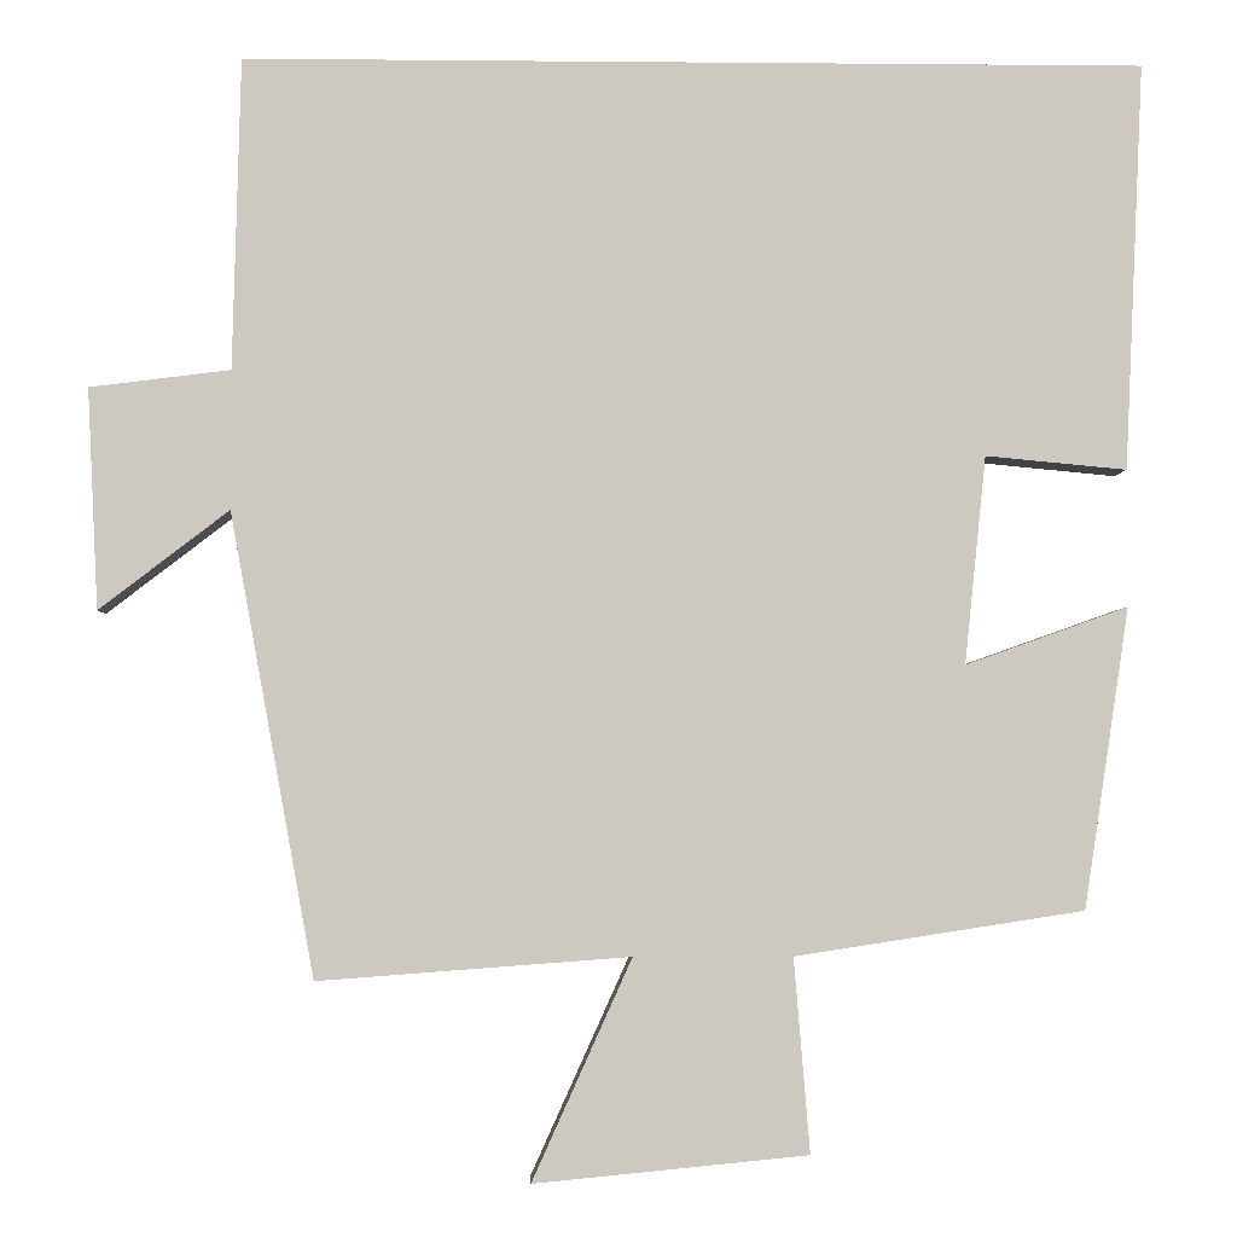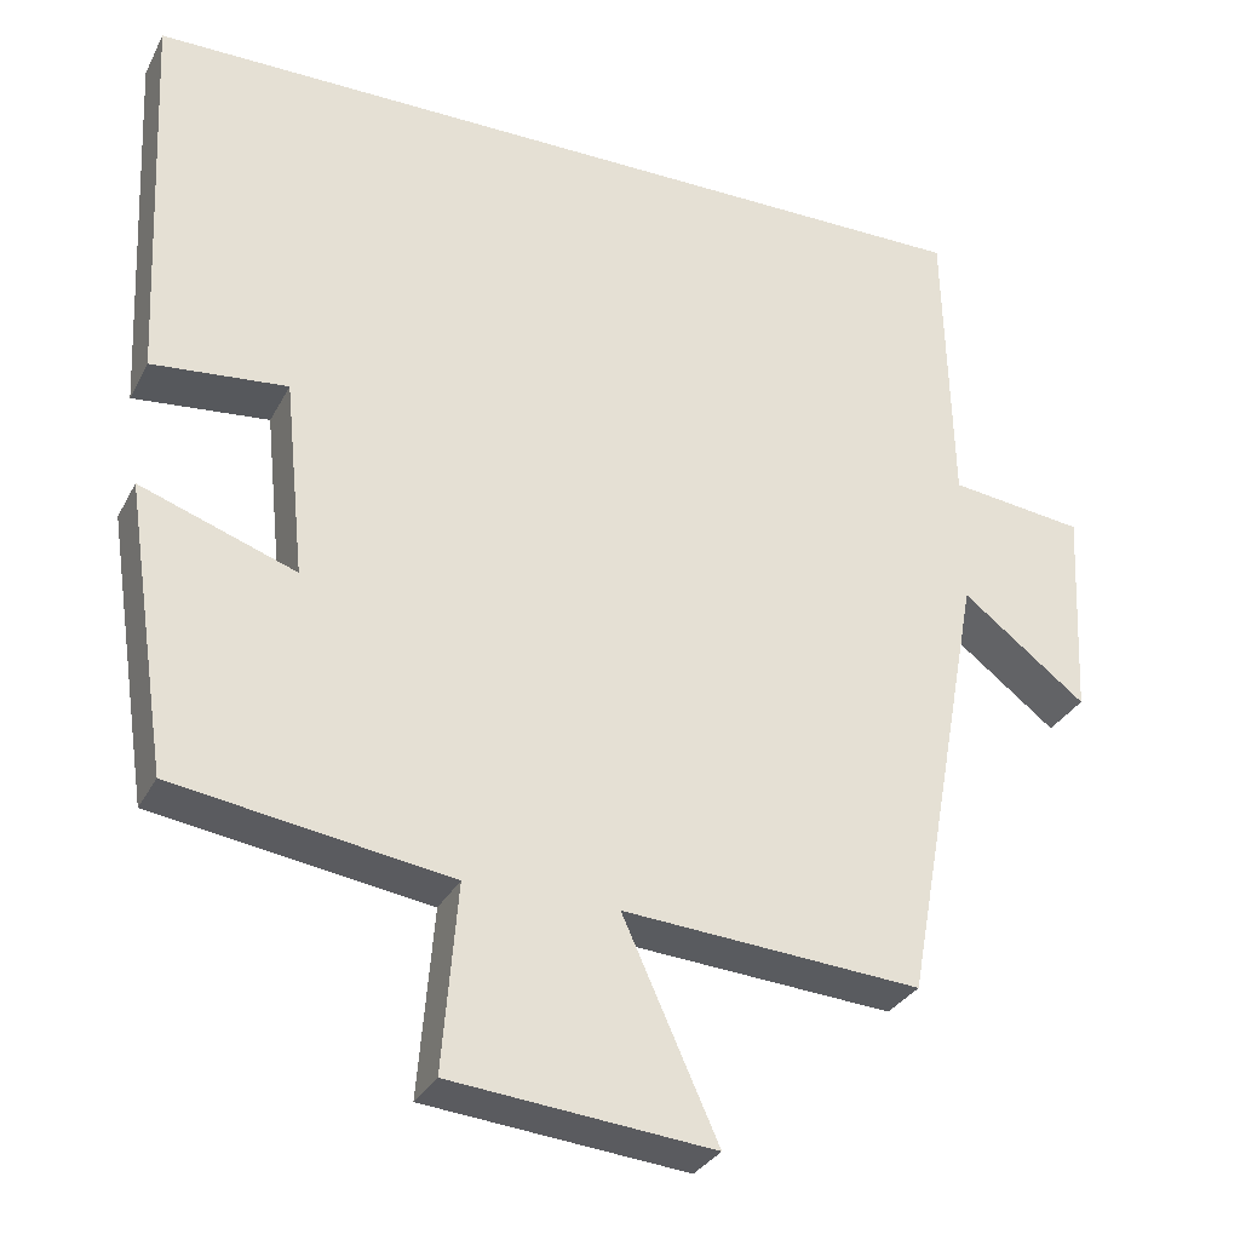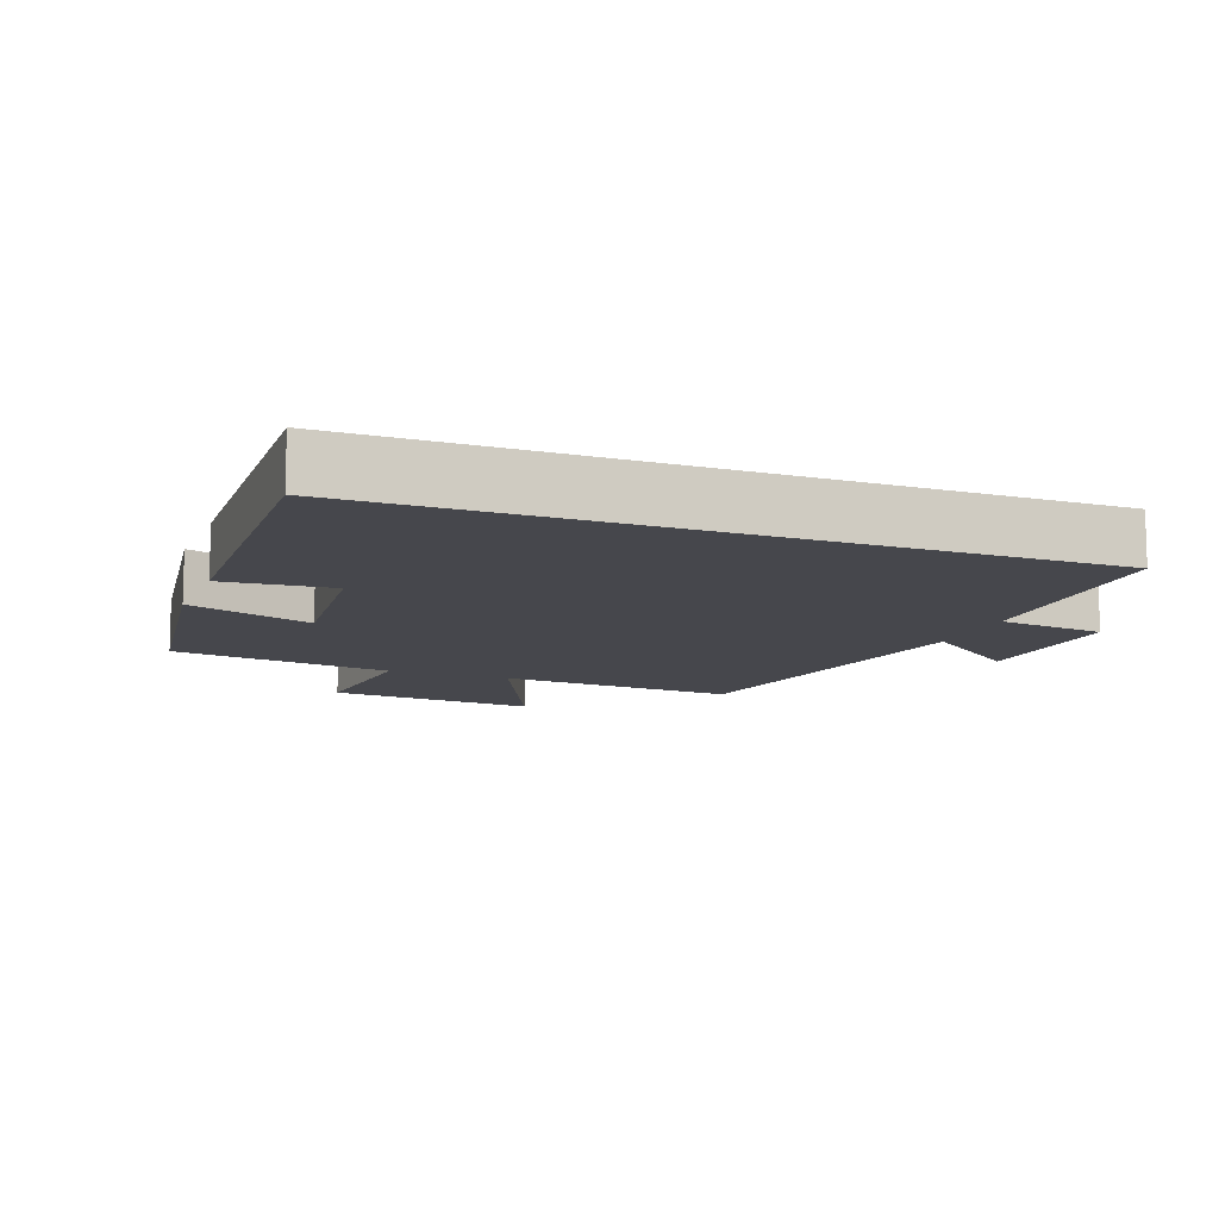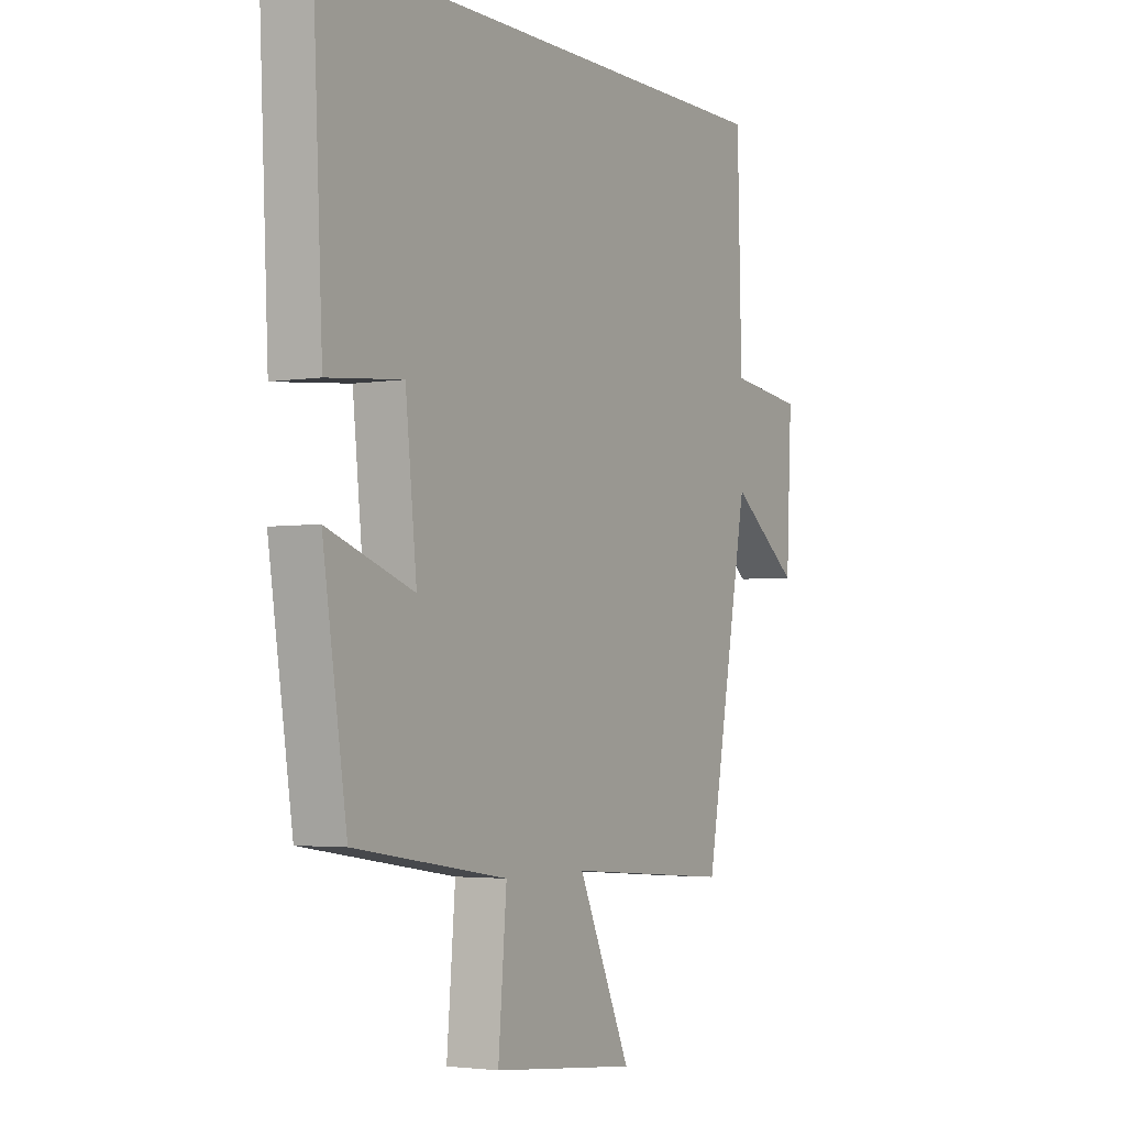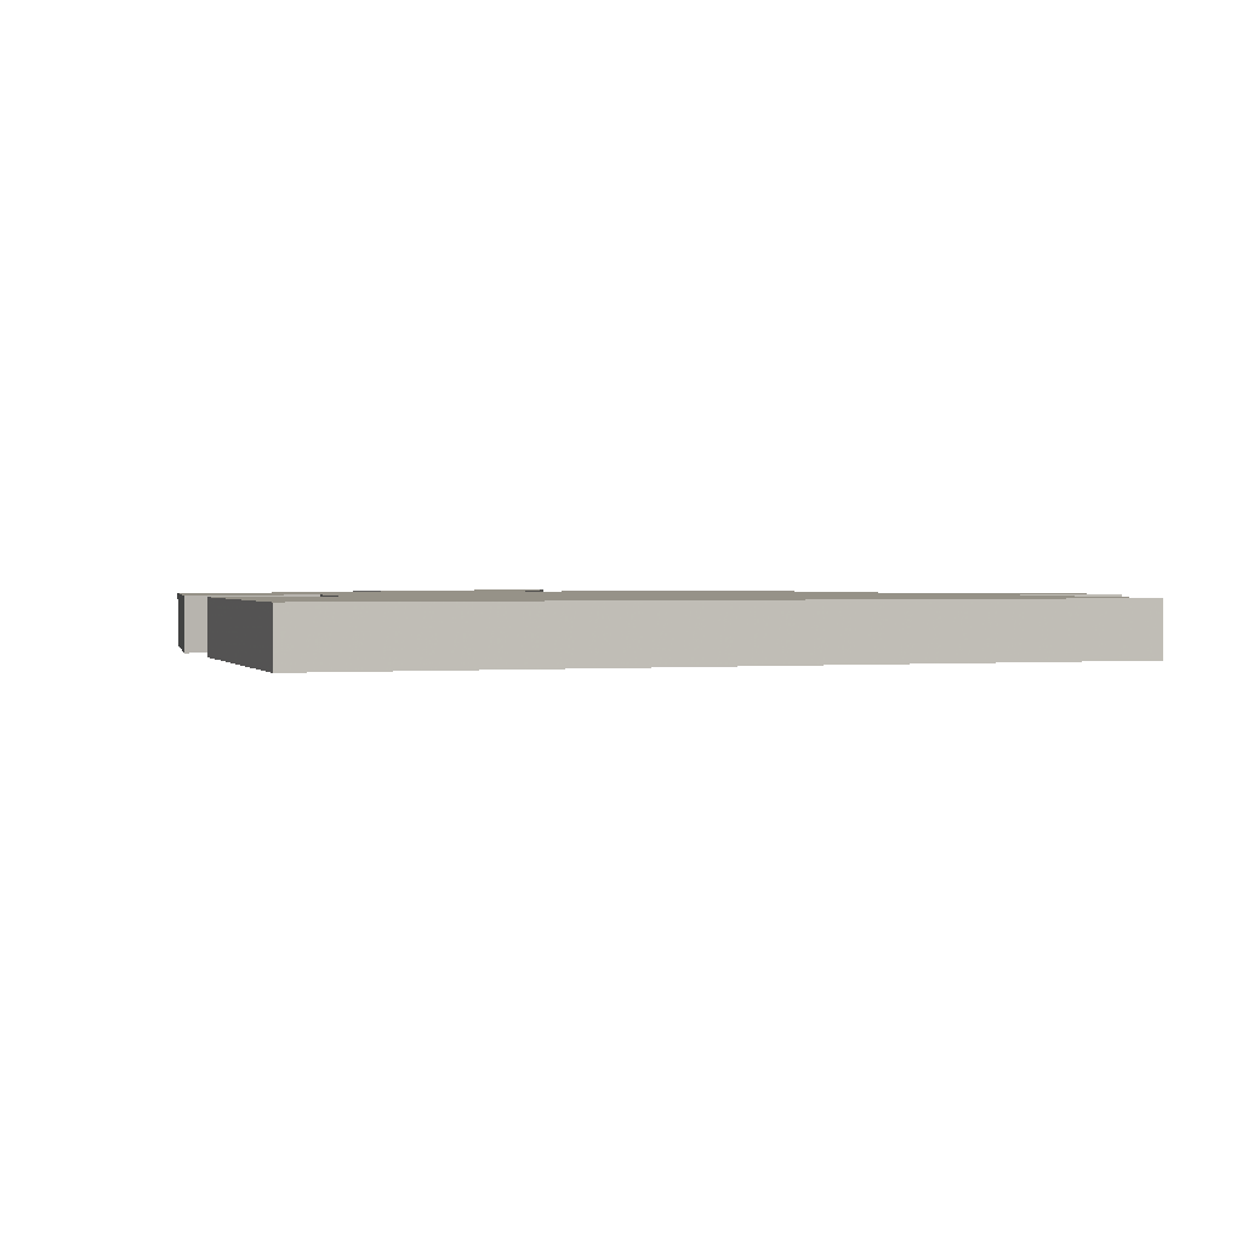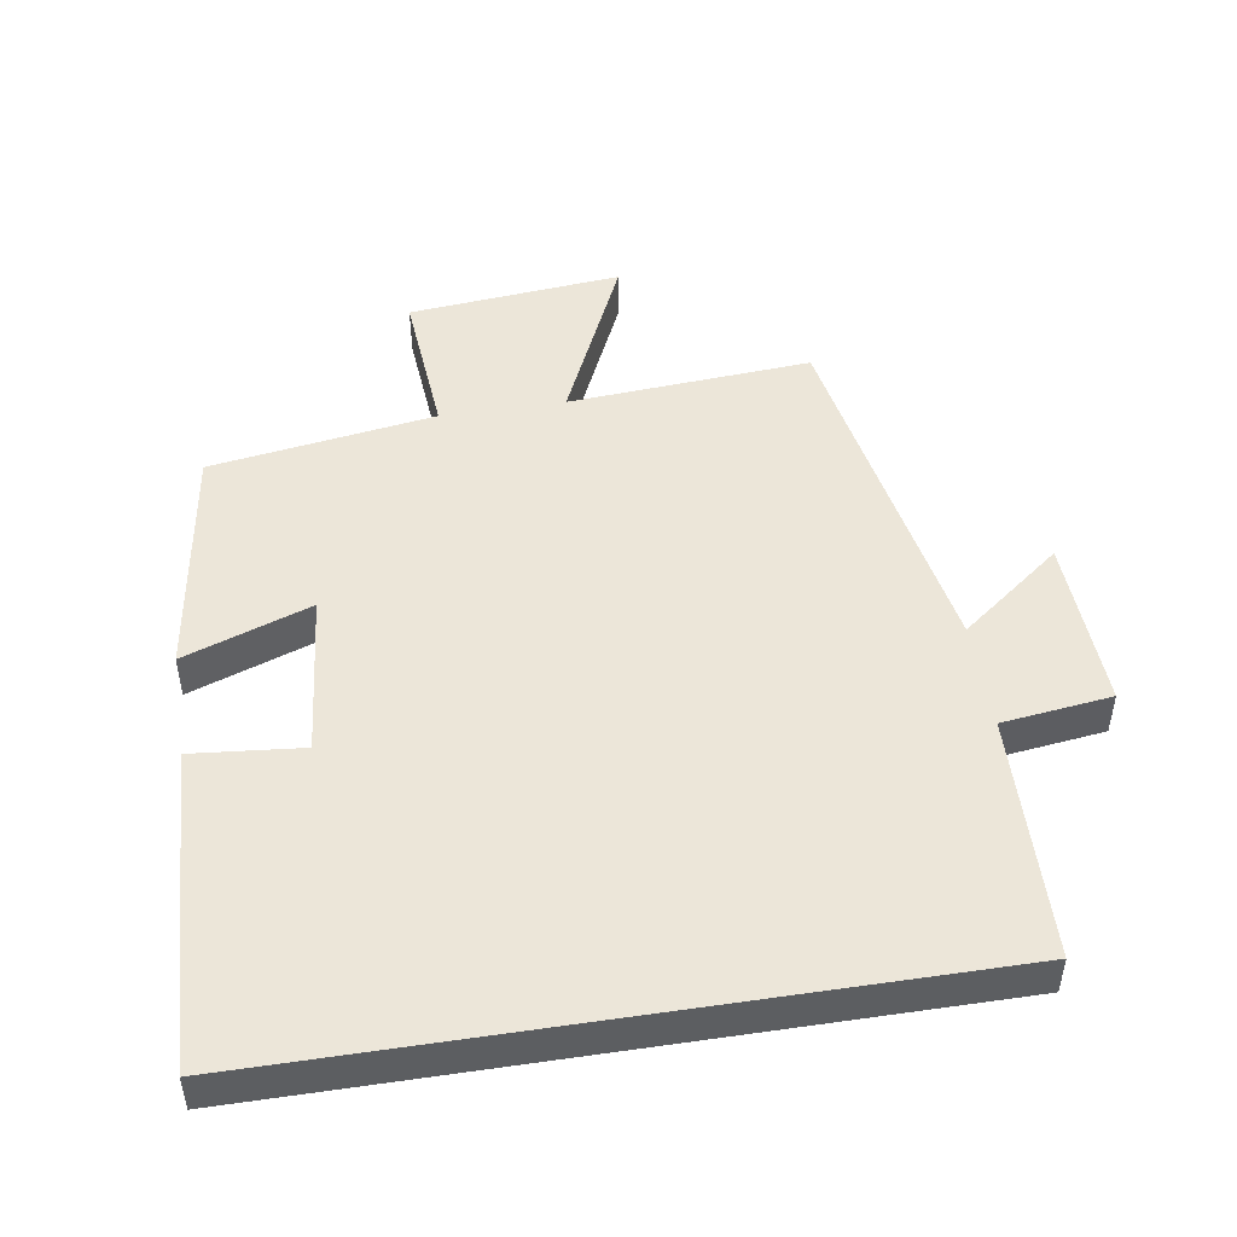
<metadata>
{"format":"obj","ext":"obj","renderer":"f3d","projection":"perspective","resolution":1024,"background":"white","views":[{"elev":-3.1,"azim":178.1,"up":"+Z"},{"elev":-30.9,"azim":-23.5,"up":"+Z"},{"elev":-10.9,"azim":-21.0,"up":"+Y"},{"elev":-3.2,"azim":-60.2,"up":"+Z"},{"elev":1.2,"azim":-19.7,"up":"+Y"},{"elev":48.6,"azim":-8.9,"up":"+Y"}]}
</metadata>
<code>
v -0.521 0.07 0.5
v 0.491 0.07 0.5
v 0.5 0.07 0.15
v 0.658 0.07 0.13
v 0.646 0.07 -0.118
v 0.5 0.07 -0.006
v 0.405 0.07 -0.526
v 0.054 0.07 -0.5
v 0.166 0.07 -0.748
v -0.142 0.07 -0.718
v -0.124 0.07 -0.5
v -0.449 0.07 -0.45
v -0.5 0.07 -0.112
v -0.317 0.07 -0.177
v -0.341 0.07 0.057
v -0.5 0.07 0.042
v -0.521 0 0.5
v 0.491 0 0.5
v 0.5 0 0.15
v 0.658 0 0.13
v 0.646 0 -0.118
v 0.5 0 -0.006
v 0.405 0 -0.526
v 0.054 0 -0.5
v 0.166 0 -0.748
v -0.142 0 -0.718
v -0.124 0 -0.5
v -0.449 0 -0.45
v -0.5 0 -0.112
v -0.317 0 -0.177
v -0.341 0 0.057
v -0.5 0 0.042
f 15 16 1 2
f 14 15 2 3
f 11 12 13 14
f 11 14 3 4
f 8 9 10 11
f 6 7 8
f 6 8 11
f 4 5 6
f 4 6 11
f 18 17 32 31
f 19 18 31 30
f 30 29 28 27
f 20 19 30 27
f 27 26 25 24
f 24 23 22
f 27 24 22
f 22 21 20
f 27 22 20
f 1 17 18 2
f 2 18 19 3
f 3 19 20 4
f 4 20 21 5
f 5 21 22 6
f 6 22 23 7
f 7 23 24 8
f 8 24 25 9
f 9 25 26 10
f 10 26 27 11
f 11 27 28 12
f 12 28 29 13
f 13 29 30 14
f 14 30 31 15
f 15 31 32 16
f 16 32 17 1

</code>
